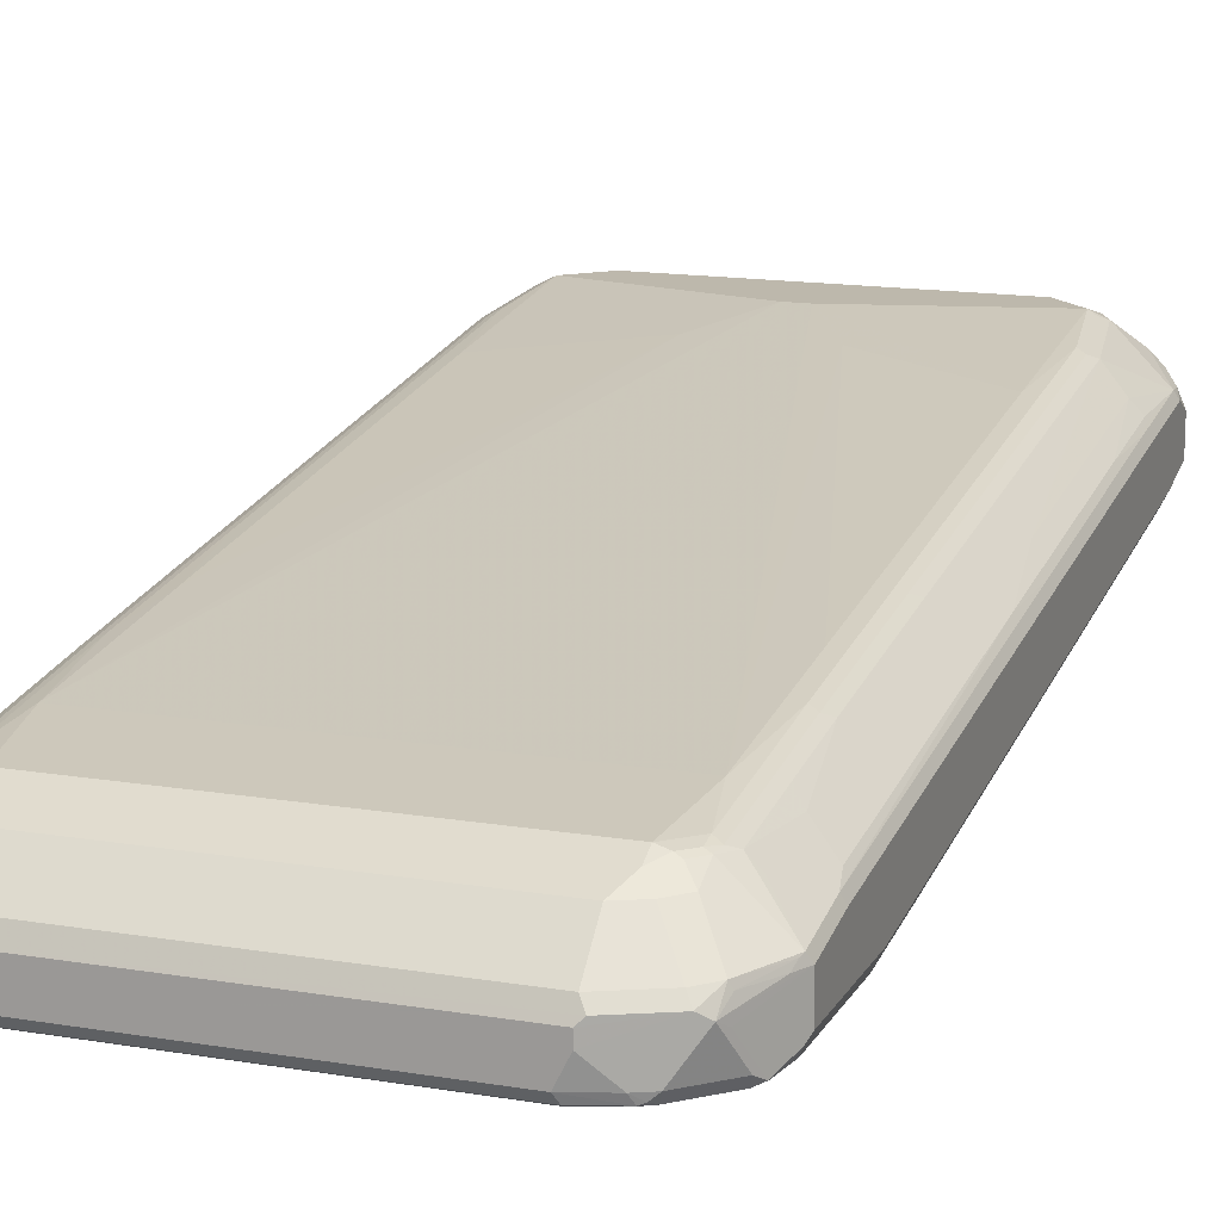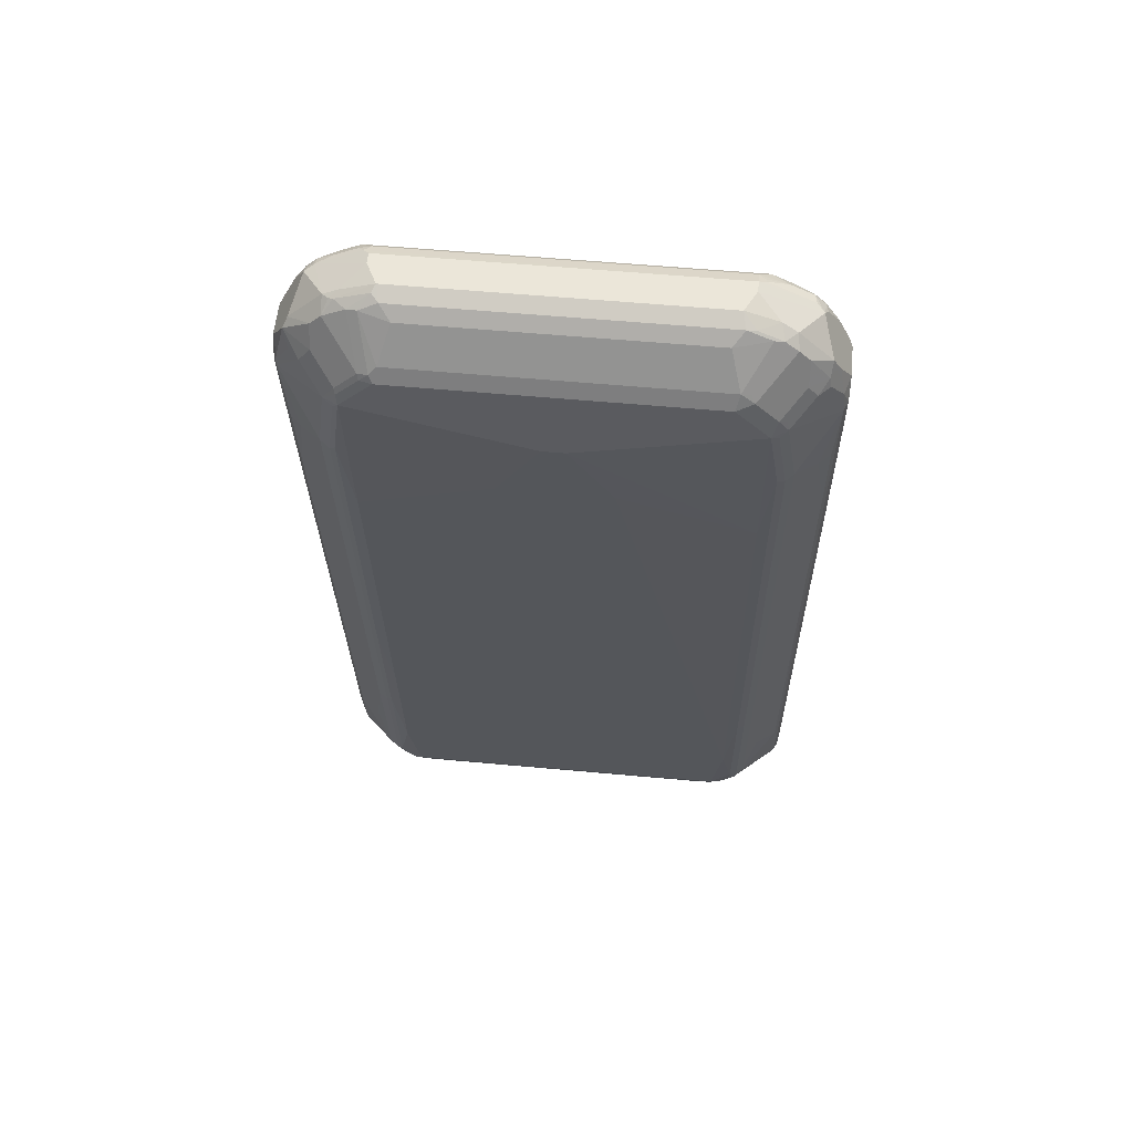
<metadata>
{"format":"obj","ext":"obj","renderer":"f3d","projection":"perspective","resolution":1024,"background":"white","views":[{"elev":14.9,"azim":19.9,"up":"+Z"},{"elev":56.5,"azim":5.5,"up":"+Y"}]}
</metadata>
<code>
v -0.4653 -0.7686 -0.1416
v -0.4517 -0.7754 -0.1686
v -0.4484 -0.7923 -0.1652
v -0.445 -0.8091 -0.1618
v -0.4315 -0.836 -0.1686
v -0.4113 -0.8765 -0.1079
v -0.4653 -0.7686 -0.0809
v -0.4653 -0.5462 -0.1416
v -0.4382 -0.8023 -0.1753
v -0.4517 -0.5529 -0.1686
v -0.4349 -0.8193 -0.172
v -0.4214 -0.826 -0.1787
v -0.3708 -0.8967 -0.1686
v -0.3034 -0.9306 -0.1214
v -0.3034 -0.9306 -0.1011
v -0.3978 -0.8832 -0.09441
v -0.4146 -0.8597 -0.07585
v -0.418 -0.863 -0.09441
v -0.4585 -0.7821 -0.07415
v -0.4551 -0.7788 -0.06574
v -0.4585 -0.7686 -0.0674
v -0.4653 -0.6675 -0.06069
v -0.4585 -0.5394 -0.1551
v -0.4653 -0.3842 -0.1214
v -0.4248 -0.8091 -0.1821
v -0.4382 -0.5394 -0.1753
v -0.4517 -0.391 -0.1483
v -0.4315 -0.4314 -0.1686
v -0.3607 -0.8867 -0.1787
v -0.354 -0.9002 -0.172
v -0.3439 -0.9102 -0.1618
v -0.2832 -0.9306 -0.1618
v 0.3034 -0.9306 -0.1011
v 0.3135 -0.9255 -0.09101
v -0.3034 -0.9169 -0.07415
v -0.3135 -0.9204 -0.08595
v -0.3169 -0.9237 -0.09441
v -0.3944 -0.8799 -0.08595
v -0.3843 -0.8765 -0.07415
v -0.3742 -0.8193 -0.01516
v -0.3911 -0.7888 -0.01346
v -0.3911 -0.7484 0.006709
v -0.4113 -0.7484 -0.01346
v -0.4315 -0.7484 -0.03368
v -0.4517 -0.7484 -0.05393
v -0.4517 -0.6473 -0.03368
v -0.4585 -0.6675 -0.04718
v -0.4653 0.1011 0.04043
v -0.4585 -0.3775 -0.1348
v -0.4653 0.08089 -0.06069
v -0.3439 -0.89 -0.1821
v -0.4248 -0.5462 -0.1821
v -0.3236 -0.6877 -0.2023
v -0.418 -0.4179 -0.1753
v -0.4315 -0.1079 -0.1281
v -0.4315 -0.2696 -0.1483
v -0.4517 0.07415 -0.08765
v -0.3371 -0.9034 -0.1753
v -0.2933 -0.9204 -0.172
v -0.2765 -0.9237 -0.1753
v 0.2832 -0.9306 -0.1618
v 0.3034 -0.9306 -0.1214
v 0.3944 -0.885 -0.09101
v 0.3034 -0.9169 -0.07415
v -0.3034 -0.8765 -0.03368
v -0.3439 -0.8563 -0.03368
v -0.3439 -0.836 -0.01346
v -0.354 -0.8193 -0.005054
v -0.3439 -0.8091 0.00758
v -0.3641 -0.7888 0.00758
v -0.3742 -0.7586 0.01516
v -0.3911 -0.6068 0.02697
v -0.4113 -0.6271 0.006709
v -0.4517 -0.04044 0.04718
v -0.3911 -0.4653 0.04718
v -0.3911 -0.1618 0.08765
v -0.4315 0.1213 0.08765
v -0.4585 0.1011 0.05393
v -0.4653 0.5664 0.1011
v -0.4585 0.08763 -0.07415
v -0.4653 0.6877 0.02021
v -0.4585 0.6945 0.006709
v -0.2832 -0.9102 -0.1821
v -0.02022 -0.6877 -0.2225
v -0.3236 -0.5664 -0.2023
v -0.4045 -0.4247 -0.1821
v -0.418 -0.2561 -0.1551
v -0.418 -0.09437 -0.1348
v -0.4315 0.6608 -0.02697
v -0.4517 0.681 -0.006709
v 0.2899 -0.9237 -0.1753
v 0.3506 -0.9034 -0.1753
v 0.3439 -0.9102 -0.1618
v 0.3708 -0.8967 -0.1618
v 0.4113 -0.8765 -0.1011
v 0.4146 -0.8546 -0.07079
v 0.3843 -0.8765 -0.07415
v 0.3034 -0.8765 -0.03368
v -0.3034 -0.8563 -0.01346
v -0.3338 -0.7991 0.01516
v -0.3135 -0.8395 -0.005054
v -0.3641 -0.7484 0.02021
v -0.3641 -0.4653 0.06069
v -0.3742 -0.4753 0.05563
v -0.4517 0.4247 0.1079
v -0.3742 -0.1718 0.09606
v -0.3742 0.5966 0.1972
v -0.3911 0.6068 0.1888
v -0.4315 0.5866 0.1483
v -0.4585 0.5664 0.1146
v -0.4653 0.7282 0.1214
v -0.4653 0.7686 0.04043
v -0.4585 0.7754 0.02697
v -0.4517 0.7619 0.01346
v 0.2832 -0.9102 -0.1821
v -0.02022 -0.6473 -0.2225
v 0.02022 -0.6877 -0.2225
v -0.4045 -0.1011 -0.1416
v -0.418 0.6743 -0.03368
v -0.4315 0.7619 -0.006709
v -0.418 0.7754 -0.01346
v 0.3591 -0.9002 -0.172
v 0.3439 -0.89 -0.1821
v 0.3666 -0.89 -0.177
v 0.4315 -0.836 -0.1618
v 0.4197 -0.8521 -0.0809
v 0.4197 -0.8597 -0.1113
v 0.4653 -0.7686 -0.0809
v 0.4517 -0.7956 -0.0809
v 0.4551 -0.7837 -0.07079
v 0.4585 -0.7754 -0.0674
v 0.3742 -0.8142 -0.01011
v 0.3439 -0.836 -0.01346
v 0.3439 -0.8563 -0.03368
v 0.3034 -0.8563 -0.01346
v 0.3236 -0.7888 0.02021
v -0.3236 -0.7888 0.02021
v 0.3034 -0.8428 -0.006709
v -0.3439 -0.6473 0.04043
v -0.3439 -0.3438 0.0809
v -0.3641 -0.1618 0.1011
v -0.4517 0.5866 0.1281
v -0.4585 0.7282 0.1348
v -0.3641 0.6068 0.2023
v -0.3439 0.7484 0.2225
v -0.354 0.7384 0.2174
v -0.3708 0.7484 0.209
v -0.4602 0.7384 0.1315
v -0.4602 0.7788 0.1113
v -0.4653 0.7686 0.1011
v -0.4197 0.8597 0.07079
v -0.4315 0.836 0.04043
v -0.4349 0.8244 0.03032
v -0.4382 0.8158 0.02697
v -0.4349 0.794 0.01011
v -0.4146 0.794 -0.01011
v 0.02022 -0.6473 -0.2225
v -0.4045 0.6675 -0.04043
v 0.3236 -0.6877 -0.2023
v -0.4045 0.7686 -0.02021
v -0.3978 0.8158 -0.01346
v 0.4248 -0.8091 -0.1821
v 0.4273 -0.8293 -0.177
v 0.44 -0.8193 -0.172
v 0.4653 -0.7686 -0.1416
v 0.4653 -0.6675 -0.06069
v 0.4315 -0.7417 -0.03368
v 0.4113 -0.7417 -0.01346
v 0.3911 -0.7417 0.006709
v 0.3742 -0.7737 0.01011
v 0.4585 -0.6743 -0.04718
v 0.4517 -0.6406 -0.03368
v 0.354 -0.794 0.01011
v 0.3236 -0.8158 0.006709
v 0.3439 -0.7914 0.01516
v 0.3641 -0.7484 0.02021
v 0.3439 -0.6473 0.04043
v -0.02022 0.6675 0.2225
v -0.1011 0.526 0.2023
v -0.3439 0.4247 0.1821
v -0.3911 0.7686 0.1888
v -0.4113 0.7888 0.1686
v -0.2832 0.8091 0.2225
v -0.3464 0.7686 0.2174
v -0.349 0.7788 0.2124
v -0.4315 0.7888 0.1483
v -0.44 0.8193 0.1315
v -0.4113 0.8765 0.06069
v -0.4146 0.8546 0.03032
v -0.4146 0.8344 0.01011
v 0.3236 -0.5664 -0.2023
v 0.4045 0.6675 -0.04043
v 0.4045 -0.1011 -0.1416
v 0.4045 -0.4247 -0.1821
v -0.3843 0.8091 -0.02021
v -0.3944 0.8244 -0.01011
v 0.4382 -0.8091 -0.1753
v 0.4248 -0.5462 -0.1821
v 0.4349 -0.536 -0.177
v 0.4517 -0.7686 -0.1686
v 0.4526 -0.7888 -0.1618
v 0.4602 -0.7788 -0.1517
v 0.4653 -0.5462 -0.1416
v 0.4653 0.1011 0.04043
v 0.3776 -0.7551 0.01346
v 0.4113 -0.6203 0.006709
v 0.3911 -0.6001 0.02697
v 0.3641 -0.7712 0.01516
v 0.4517 -0.0337 0.04718
v 0.4585 0.09437 0.05393
v 0.3911 -0.155 0.08765
v 0.3911 -0.4584 0.04718
v 0.4315 0.1281 0.08765
v 0.3641 -0.4653 0.06069
v 0.3439 -0.3438 0.0809
v 0.1011 0.526 0.2023
v 0.02022 0.6675 0.2225
v -0.3894 0.8193 0.172
v 0.2832 0.8091 0.2225
v -0.2899 0.8226 0.2158
v -0.306 0.8091 0.2174
v -0.3084 0.8193 0.2124
v -0.349 0.8597 0.172
v -0.4315 0.836 0.1214
v -0.3894 0.8597 0.1517
v -0.3708 0.8967 0.1214
v -0.3944 0.885 0.05054
v -0.3944 0.8748 0.03032
v -0.3944 0.8546 0.01011
v 0.3843 0.8091 -0.02021
v 0.3944 0.8193 -0.01516
v 0.4146 0.6775 -0.03537
v 0.4146 -0.09091 -0.1365
v 0.4146 -0.4146 -0.177
v -0.3843 0.836 -0.006709
v -0.3236 0.8832 0.006709
v -0.3236 0.8697 -0
v 0.4517 -0.5462 -0.1686
v 0.4315 -0.4247 -0.1686
v 0.4653 -0.3842 -0.1214
v 0.4653 0.5664 0.1011
v 0.3776 -0.472 0.05393
v 0.4517 0.4314 0.1079
v 0.4585 0.5597 0.1146
v 0.3776 -0.1685 0.09441
v 0.3911 0.6136 0.1888
v 0.4315 0.5934 0.1483
v 0.3641 -0.1618 0.1011
v 0.3439 0.4247 0.1821
v 0.3439 0.7484 0.2225
v 0.3001 0.8058 0.2191
v 0.3135 0.8193 0.2124
v 0.2899 0.836 0.209
v -0.2765 0.836 0.209
v -0.3102 0.9034 0.1551
v -0.3287 0.9002 0.1517
v -0.3692 0.8799 0.1517
v -0.3591 0.9002 0.1315
v -0.3439 0.9102 0.1214
v -0.3034 0.9306 0.0809
v -0.3034 0.9306 0.06069
v -0.3135 0.9255 0.05054
v -0.3641 0.8976 0.04043
v -0.3742 0.885 0.03032
v -0.3641 0.8765 0.01346
v 0.3236 0.8697 -0
v 0.4146 0.8395 0.01516
v 0.4113 0.8091 -0.006709
v 0.4146 0.7788 -0.01516
v 0.3338 0.8799 0.005054
v 0.3742 0.8597 0.005054
v 0.3944 0.8597 0.01516
v 0.4248 0.6877 -0.02779
v 0.4315 0.6675 -0.02697
v 0.4315 -0.1011 -0.1281
v 0.4315 -0.2629 -0.1483
v -0.3236 0.8967 0.01346
v 0.4517 -0.3842 -0.1483
v 0.4653 0.08089 -0.06069
v 0.4653 0.7282 0.1214
v 0.4585 0.7214 0.1348
v 0.4517 0.5934 0.1281
v 0.3776 0.6001 0.1955
v 0.3641 0.6068 0.2023
v 0.3708 0.7551 0.209
v 0.3574 0.7417 0.2158
v 0.354 0.7788 0.2124
v 0.3405 0.7653 0.2191
v 0.3068 0.8328 0.2057
v 0.354 0.8597 0.172
v 0.3338 0.9002 0.1517
v 0.2697 0.8967 0.1686
v -0.2562 0.8967 0.1686
v -0.2765 0.9169 0.1483
v -0.2899 0.9237 0.1348
v -0.3506 0.9034 0.1348
v -0.2832 0.9306 0.1214
v 0.3034 0.9306 0.06069
v 0.3034 0.9169 0.03368
v -0.3034 0.9169 0.03368
v -0.3236 0.9178 0.04043
v -0.3338 0.9053 0.03032
v 0.4349 0.8193 0.02527
v 0.4315 0.8091 0.01346
v 0.4146 0.8597 0.03537
v 0.4315 0.7686 -0.006709
v 0.3236 0.8967 0.01346
v 0.3641 0.8765 0.01346
v 0.3944 0.8799 0.03537
v 0.4517 0.6877 -0.006709
v 0.4517 0.08089 -0.08765
v 0.4653 0.6877 0.02021
v 0.4653 0.7686 0.1011
v 0.4551 0.7586 0.1315
v 0.4113 0.7956 0.1686
v 0.3911 0.7754 0.1888
v 0.3675 0.7721 0.2057
v 0.3944 0.8193 0.172
v 0.3742 0.8799 0.1517
v 0.3506 0.8967 0.1483
v 0.3068 0.9136 0.1449
v 0.2899 0.9169 0.1483
v 0.2832 0.9306 0.1214
v 0.4113 0.8765 0.0674
v 0.3978 0.8832 0.05393
v 0.3169 0.9237 0.05393
v 0.3135 0.9204 0.04548
v 0.3034 0.9306 0.0809
v 0.3439 0.9053 0.0379
v 0.354 0.9002 0.03537
v 0.4382 0.8226 0.03368
v 0.4551 0.7788 0.02527
v 0.4517 0.7686 0.01346
v 0.418 0.863 0.05393
v 0.4653 0.7686 0.04043
v 0.4315 0.836 0.1281
v 0.445 0.8091 0.1214
v 0.4484 0.7923 0.1247
v 0.4349 0.8193 0.1315
v 0.4281 0.8125 0.1449
v 0.4315 0.7956 0.1483
v 0.3944 0.8597 0.1517
v 0.3708 0.8967 0.1281
v 0.3439 0.9102 0.1214
v 0.4585 0.7821 0.03368
f 1 2 3
f 1 3 4
f 1 4 5
f 1 5 6
f 1 6 7
f 1 7 22
f 1 22 48
f 1 48 79
f 1 79 111
f 1 111 150
f 1 150 112
f 1 112 81
f 1 81 50
f 1 50 24
f 1 24 8
f 1 8 10
f 1 10 2
f 2 9 11
f 2 11 3
f 2 10 26
f 2 26 52
f 2 52 25
f 2 25 9
f 3 11 5
f 3 5 4
f 5 11 12
f 5 12 29
f 5 29 13
f 5 13 6
f 6 13 14
f 6 14 15
f 6 15 16
f 6 16 17
f 6 17 18
f 6 18 7
f 7 18 19
f 7 19 20
f 7 20 21
f 7 21 47
f 7 47 22
f 8 23 10
f 8 24 23
f 9 25 11
f 10 23 27
f 10 27 28
f 10 28 54
f 10 54 26
f 11 25 12
f 12 25 51
f 12 51 29
f 13 29 30
f 13 30 31
f 13 31 14
f 14 31 32
f 14 32 61
f 14 61 62
f 14 62 33
f 14 33 15
f 15 33 34
f 15 34 35
f 15 35 36
f 15 36 37
f 15 37 16
f 16 38 17
f 16 37 36
f 16 36 38
f 17 38 39
f 17 39 67
f 17 67 40
f 17 40 20
f 17 20 19
f 17 19 18
f 20 40 41
f 20 41 42
f 20 42 43
f 20 43 44
f 20 44 45
f 20 45 21
f 21 45 46
f 21 46 47
f 22 47 78
f 22 78 48
f 23 24 49
f 23 49 27
f 24 50 80
f 24 80 49
f 25 52 85
f 25 85 53
f 25 53 51
f 26 54 86
f 26 86 52
f 27 55 56
f 27 56 28
f 27 49 80
f 27 80 57
f 27 57 55
f 28 56 87
f 28 87 54
f 29 51 30
f 30 51 58
f 30 58 60
f 30 60 59
f 30 59 32
f 30 32 31
f 32 60 91
f 32 91 61
f 32 59 60
f 33 62 63
f 33 63 34
f 34 64 35
f 34 63 97
f 34 97 64
f 35 64 98
f 35 98 65
f 35 65 66
f 35 66 39
f 35 39 38
f 35 38 36
f 39 66 67
f 40 67 68
f 40 68 69
f 40 69 70
f 40 70 71
f 40 71 41
f 41 71 42
f 42 71 72
f 42 72 73
f 42 73 46
f 42 46 43
f 43 46 44
f 44 46 45
f 46 74 47
f 46 73 75
f 46 75 76
f 46 76 77
f 46 77 74
f 47 74 78
f 48 78 110
f 48 110 79
f 50 81 82
f 50 82 80
f 51 83 60
f 51 60 58
f 51 53 84
f 51 84 83
f 52 86 85
f 53 85 116
f 53 116 84
f 54 87 86
f 55 88 87
f 55 87 56
f 55 57 89
f 55 89 88
f 57 80 82
f 57 82 90
f 57 90 89
f 60 83 115
f 60 115 91
f 61 91 92
f 61 92 93
f 61 93 62
f 62 93 94
f 62 94 63
f 63 94 95
f 63 95 96
f 63 96 97
f 64 97 134
f 64 134 98
f 65 98 135
f 65 135 99
f 65 99 67
f 65 67 66
f 67 69 68
f 67 99 69
f 69 100 71
f 69 71 70
f 69 99 101
f 69 101 100
f 71 100 137
f 71 137 102
f 71 102 103
f 71 103 104
f 71 104 72
f 72 104 75
f 72 75 73
f 74 77 105
f 74 105 78
f 75 104 76
f 76 104 106
f 76 106 107
f 76 107 108
f 76 108 77
f 77 108 109
f 77 109 105
f 78 105 110
f 79 110 111
f 81 112 82
f 82 112 113
f 82 113 114
f 82 114 90
f 83 84 117
f 83 117 115
f 84 116 157
f 84 157 117
f 85 86 116
f 86 87 118
f 86 118 116
f 87 88 118
f 88 89 119
f 88 119 158
f 88 158 118
f 89 90 120
f 89 120 121
f 89 121 119
f 90 114 120
f 91 115 123
f 91 123 92
f 92 122 93
f 92 123 124
f 92 124 122
f 93 122 94
f 94 122 124
f 94 124 163
f 94 163 125
f 94 125 95
f 95 126 96
f 95 125 164
f 95 164 127
f 95 127 128
f 95 128 129
f 95 129 126
f 96 126 130
f 96 130 131
f 96 131 132
f 96 132 133
f 96 133 97
f 97 133 134
f 98 134 133
f 98 133 135
f 99 135 101
f 100 136 137
f 100 101 138
f 100 138 136
f 101 135 138
f 102 137 139
f 102 139 103
f 103 140 141
f 103 141 106
f 103 106 104
f 103 139 140
f 105 109 142
f 105 142 143
f 105 143 110
f 106 141 107
f 107 144 145
f 107 145 146
f 107 146 147
f 107 147 108
f 107 141 144
f 108 147 143
f 108 143 109
f 109 143 142
f 110 143 111
f 111 143 148
f 111 148 149
f 111 149 150
f 112 150 149
f 112 149 187
f 112 187 151
f 112 151 152
f 112 152 153
f 112 153 113
f 113 153 154
f 113 154 190
f 113 190 155
f 113 155 114
f 114 155 156
f 114 156 120
f 115 117 123
f 116 118 158
f 116 158 192
f 116 192 157
f 117 157 191
f 117 191 159
f 117 159 123
f 119 121 160
f 119 160 158
f 120 156 121
f 121 156 161
f 121 161 195
f 121 195 160
f 123 162 163
f 123 163 124
f 123 159 162
f 125 163 164
f 126 129 130
f 127 164 202
f 127 202 165
f 127 165 128
f 128 131 129
f 128 165 203
f 128 203 240
f 128 240 279
f 128 279 312
f 128 312 335
f 128 335 313
f 128 313 280
f 128 280 241
f 128 241 204
f 128 204 166
f 128 166 171
f 128 171 131
f 129 131 130
f 131 167 168
f 131 168 169
f 131 169 170
f 131 170 132
f 131 171 172
f 131 172 167
f 132 170 173
f 132 173 133
f 133 173 174
f 133 174 135
f 135 174 136
f 135 136 138
f 136 174 175
f 136 175 208
f 136 208 176
f 136 176 177
f 136 177 139
f 136 139 137
f 139 177 217
f 139 217 178
f 139 178 179
f 139 179 140
f 140 179 180
f 140 180 141
f 141 180 144
f 143 147 181
f 143 181 182
f 143 182 148
f 144 180 145
f 145 178 217
f 145 217 250
f 145 250 219
f 145 219 183
f 145 183 221
f 145 221 184
f 145 184 147
f 145 147 146
f 145 180 178
f 147 184 185
f 147 185 218
f 147 218 181
f 148 182 186
f 148 186 187
f 148 187 149
f 151 188 152
f 151 187 224
f 151 224 188
f 152 188 189
f 152 189 153
f 153 189 190
f 153 190 154
f 155 190 156
f 156 190 161
f 157 192 193
f 157 193 194
f 157 194 191
f 158 160 195
f 158 195 230
f 158 230 192
f 159 191 198
f 159 198 162
f 161 190 196
f 161 196 195
f 162 197 163
f 162 198 199
f 162 199 197
f 163 197 164
f 164 197 200
f 164 200 201
f 164 201 202
f 165 202 200
f 165 200 238
f 165 238 203
f 166 204 210
f 166 210 171
f 167 172 168
f 168 172 169
f 169 205 170
f 169 172 206
f 169 206 207
f 169 207 205
f 170 205 208
f 170 208 175
f 170 175 173
f 171 209 172
f 171 210 209
f 172 211 212
f 172 212 206
f 172 209 213
f 172 213 211
f 173 175 174
f 176 208 205
f 176 205 242
f 176 242 214
f 176 214 177
f 177 214 215
f 177 215 216
f 177 216 217
f 178 180 179
f 181 218 182
f 182 218 187
f 182 187 186
f 183 219 253
f 183 253 254
f 183 254 220
f 183 220 221
f 184 221 185
f 185 221 222
f 185 222 223
f 185 223 218
f 187 218 225
f 187 225 224
f 188 226 227
f 188 227 228
f 188 228 189
f 188 224 226
f 189 228 229
f 189 229 190
f 190 229 196
f 191 194 198
f 192 230 231
f 192 231 232
f 192 232 233
f 192 233 193
f 193 233 194
f 194 233 234
f 194 234 199
f 194 199 198
f 195 196 235
f 195 235 277
f 195 277 236
f 195 236 237
f 195 237 266
f 195 266 230
f 196 229 235
f 197 199 200
f 199 238 200
f 199 234 239
f 199 239 238
f 200 202 201
f 203 238 278
f 203 278 240
f 204 241 244
f 204 244 210
f 205 207 242
f 206 212 207
f 207 212 242
f 209 210 243
f 209 243 213
f 210 244 243
f 211 245 242
f 211 242 212
f 211 213 246
f 211 246 245
f 213 243 247
f 213 247 246
f 214 242 245
f 214 245 248
f 214 248 215
f 215 248 249
f 215 249 216
f 216 249 217
f 217 249 250
f 218 223 257
f 218 257 225
f 219 251 252
f 219 252 253
f 219 250 288
f 219 288 251
f 220 222 221
f 220 254 255
f 220 255 256
f 220 256 222
f 222 256 223
f 223 256 257
f 224 225 257
f 224 257 226
f 226 257 258
f 226 258 259
f 226 259 260
f 226 260 227
f 227 260 261
f 227 261 262
f 227 262 301
f 227 301 263
f 227 263 228
f 228 263 264
f 228 264 265
f 228 265 229
f 229 265 235
f 230 266 270
f 230 270 231
f 231 267 268
f 231 268 306
f 231 306 269
f 231 269 232
f 231 270 271
f 231 271 272
f 231 272 267
f 232 269 273
f 232 273 274
f 232 274 233
f 233 275 276
f 233 276 234
f 233 274 275
f 234 276 239
f 235 265 277
f 236 277 270
f 236 270 237
f 237 270 266
f 238 239 278
f 239 276 278
f 240 278 311
f 240 311 279
f 241 280 244
f 243 244 281
f 243 281 282
f 243 282 247
f 244 280 281
f 245 246 283
f 245 283 284
f 245 284 248
f 246 247 281
f 246 281 285
f 246 285 286
f 246 286 283
f 247 282 281
f 248 284 249
f 249 284 250
f 250 284 283
f 250 283 286
f 250 286 285
f 250 285 287
f 250 287 288
f 251 288 287
f 251 287 252
f 252 289 253
f 252 287 318
f 252 318 290
f 252 290 289
f 253 289 291
f 253 291 292
f 253 292 293
f 253 293 254
f 254 293 255
f 255 293 294
f 255 294 295
f 255 295 256
f 256 295 296
f 256 296 257
f 257 296 258
f 258 296 259
f 259 296 297
f 259 297 260
f 260 297 323
f 260 323 328
f 260 328 298
f 260 298 261
f 261 298 262
f 262 298 299
f 262 299 300
f 262 300 301
f 263 301 302
f 263 302 264
f 264 302 277
f 264 277 265
f 267 303 304
f 267 304 268
f 267 272 309
f 267 309 305
f 267 305 303
f 268 304 333
f 268 333 306
f 269 306 273
f 270 277 307
f 270 307 308
f 270 308 271
f 271 308 272
f 272 308 309
f 273 306 274
f 274 306 310
f 274 310 311
f 274 311 275
f 275 278 276
f 275 311 278
f 277 302 301
f 277 301 300
f 277 300 299
f 277 299 307
f 279 311 312
f 280 313 314
f 280 314 281
f 281 314 315
f 281 315 316
f 281 316 285
f 285 316 317
f 285 317 287
f 287 317 318
f 289 290 291
f 290 319 291
f 290 318 342
f 290 342 319
f 291 319 320
f 291 320 321
f 291 321 322
f 291 322 292
f 292 322 294
f 292 294 293
f 294 322 323
f 294 323 297
f 294 297 295
f 295 297 296
f 298 324 325
f 298 325 326
f 298 326 327
f 298 327 299
f 298 328 324
f 299 329 330
f 299 330 307
f 299 327 329
f 303 305 331
f 303 331 345
f 303 345 332
f 303 332 333
f 303 333 304
f 305 309 324
f 305 324 334
f 305 334 331
f 306 333 310
f 307 330 309
f 307 309 308
f 309 325 324
f 309 330 326
f 309 326 325
f 310 333 312
f 310 312 311
f 312 333 335
f 313 335 324
f 313 324 336
f 313 336 337
f 313 337 338
f 313 338 314
f 314 338 339
f 314 339 340
f 314 340 341
f 314 341 315
f 315 341 340
f 315 340 318
f 315 318 316
f 316 318 317
f 318 340 342
f 319 342 336
f 319 336 343
f 319 343 320
f 320 343 344
f 320 344 321
f 321 344 323
f 321 323 322
f 323 344 328
f 324 335 334
f 324 328 343
f 324 343 336
f 326 330 329
f 326 329 327
f 328 344 343
f 331 335 345
f 331 334 335
f 332 345 335
f 332 335 333
f 336 340 339
f 336 339 337
f 336 342 340
f 337 339 338

</code>
